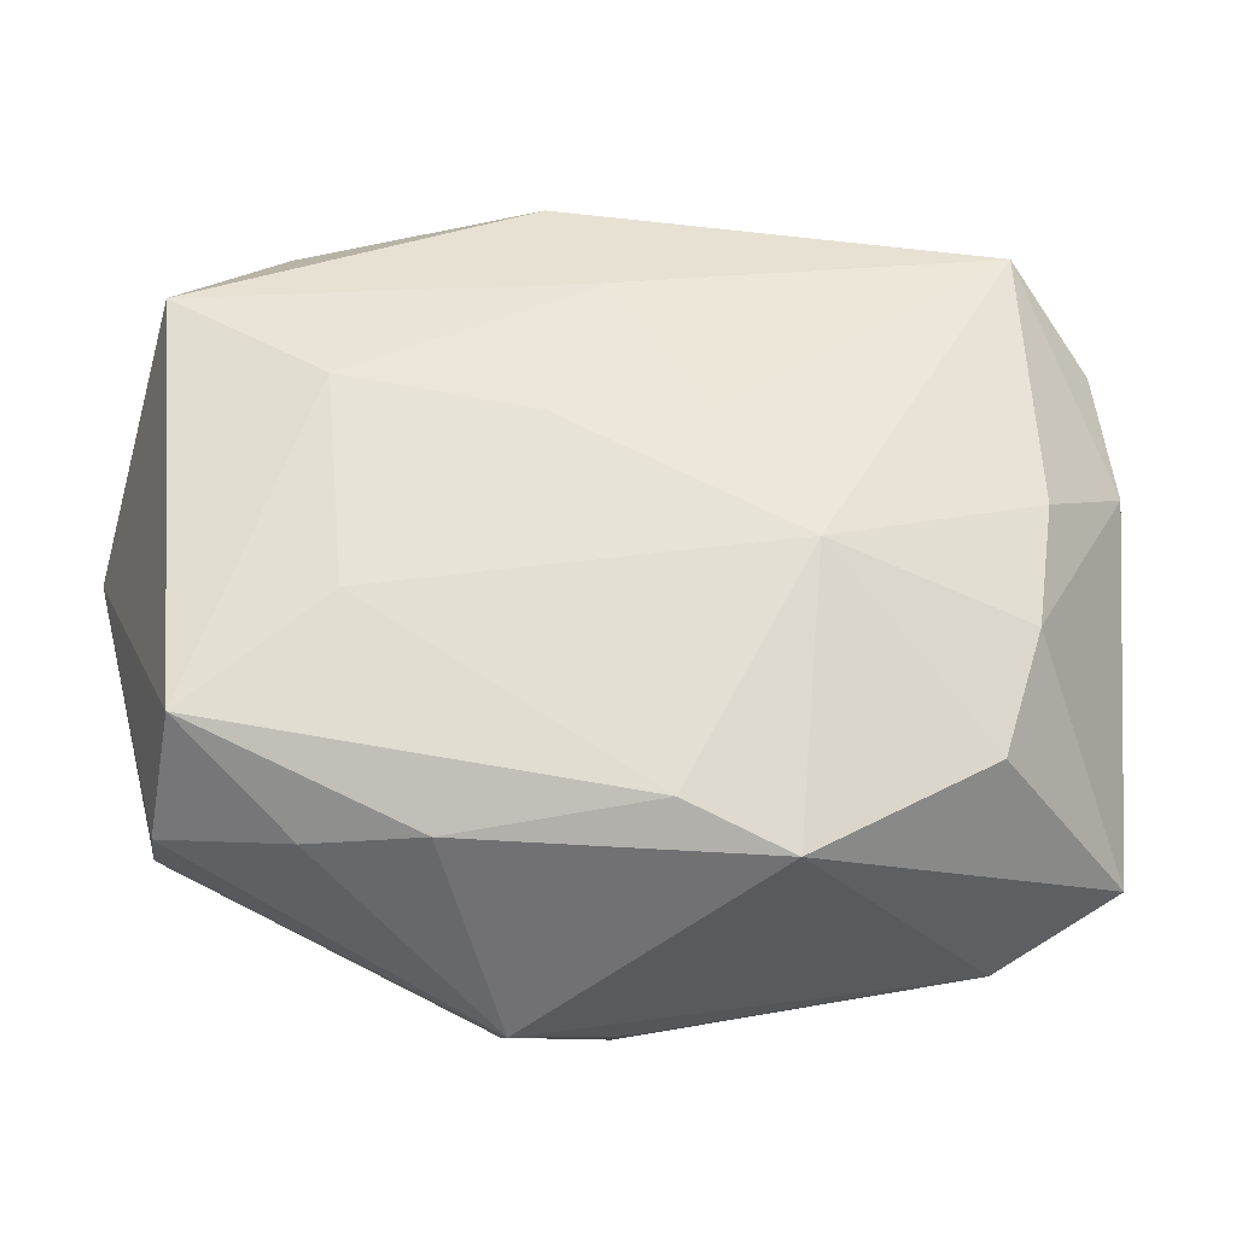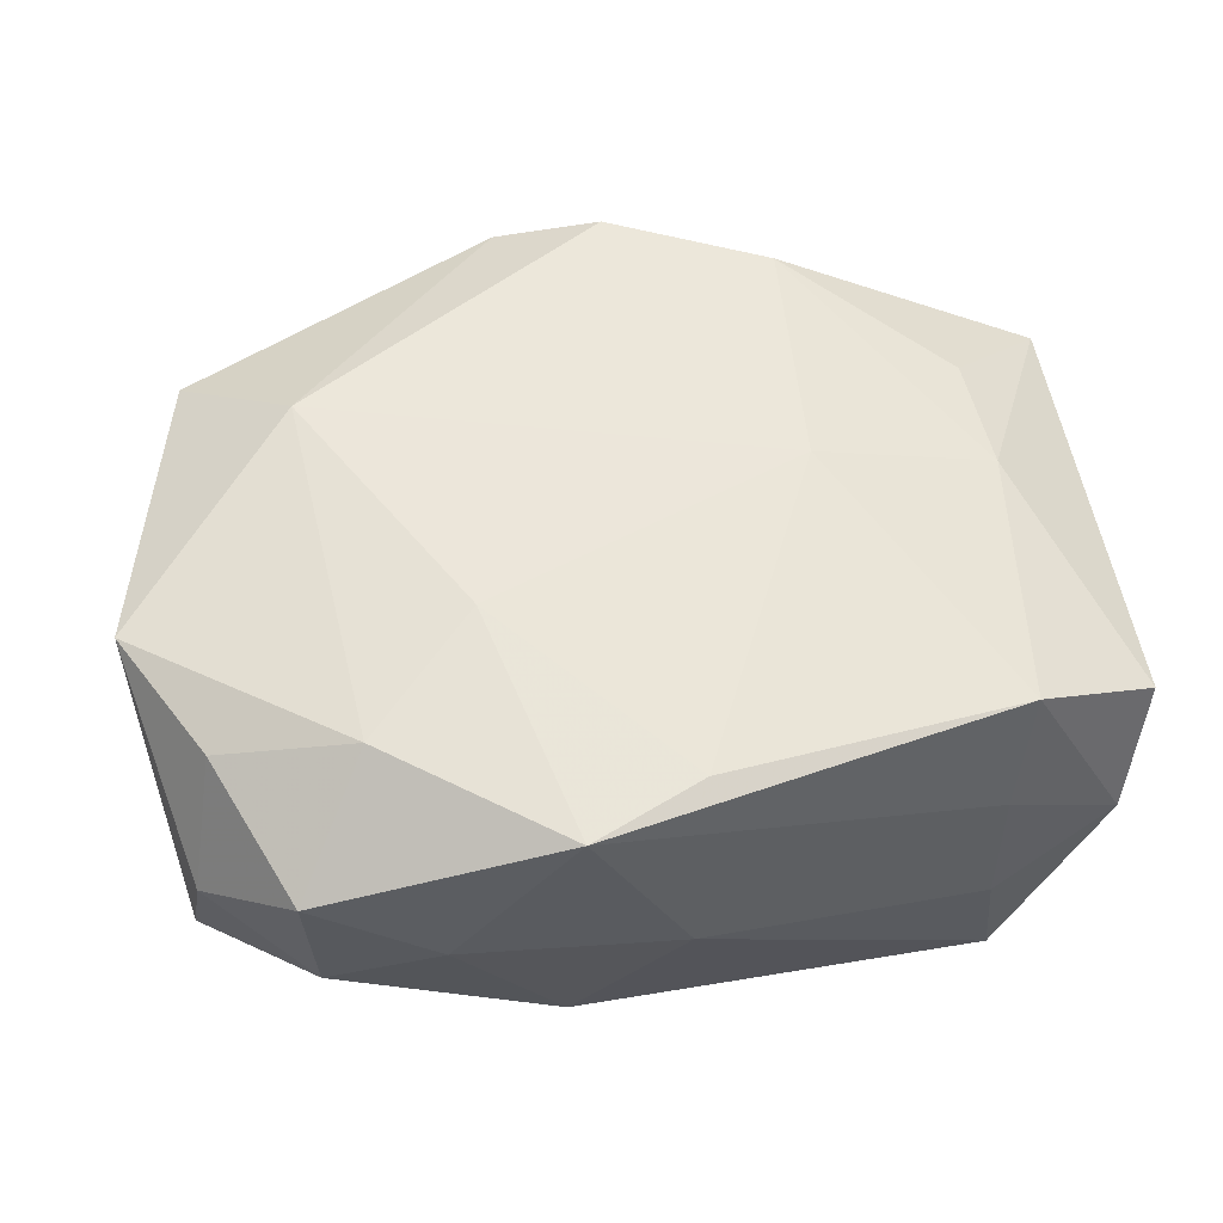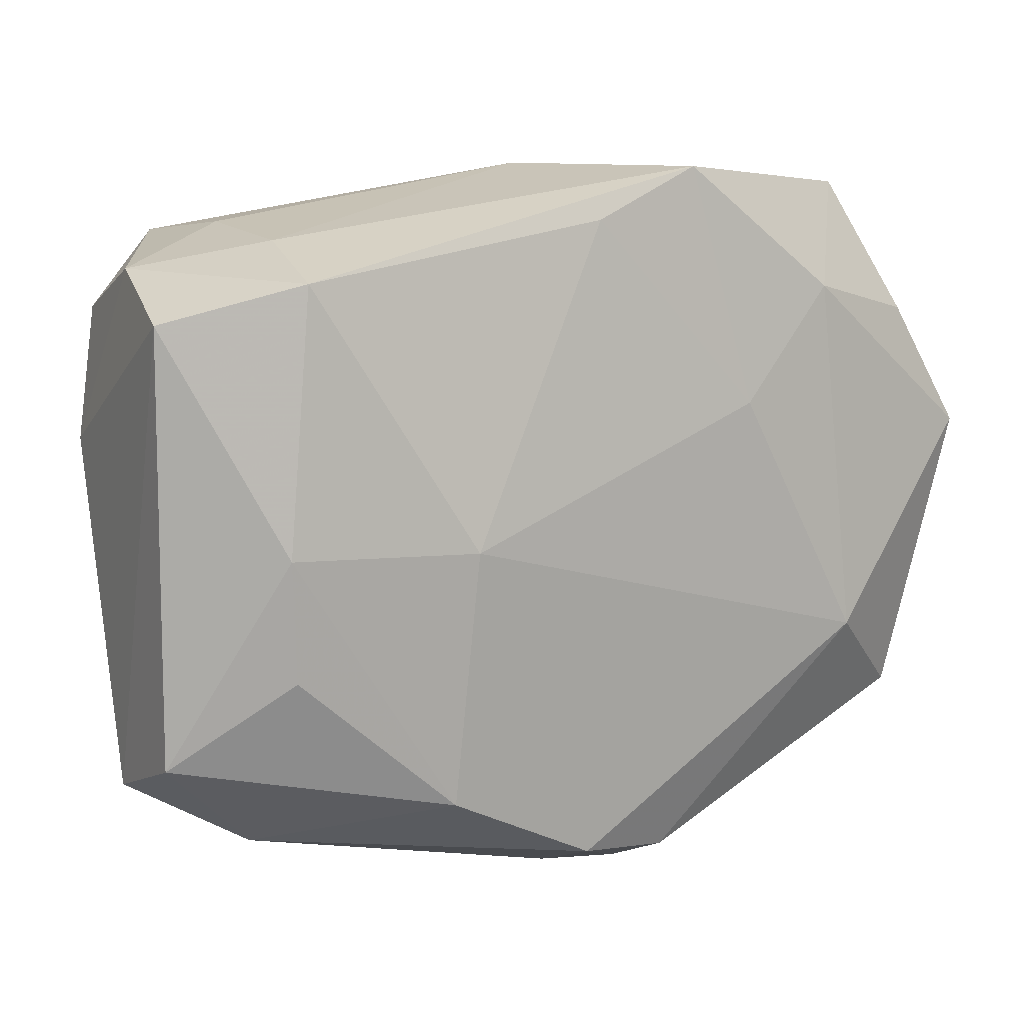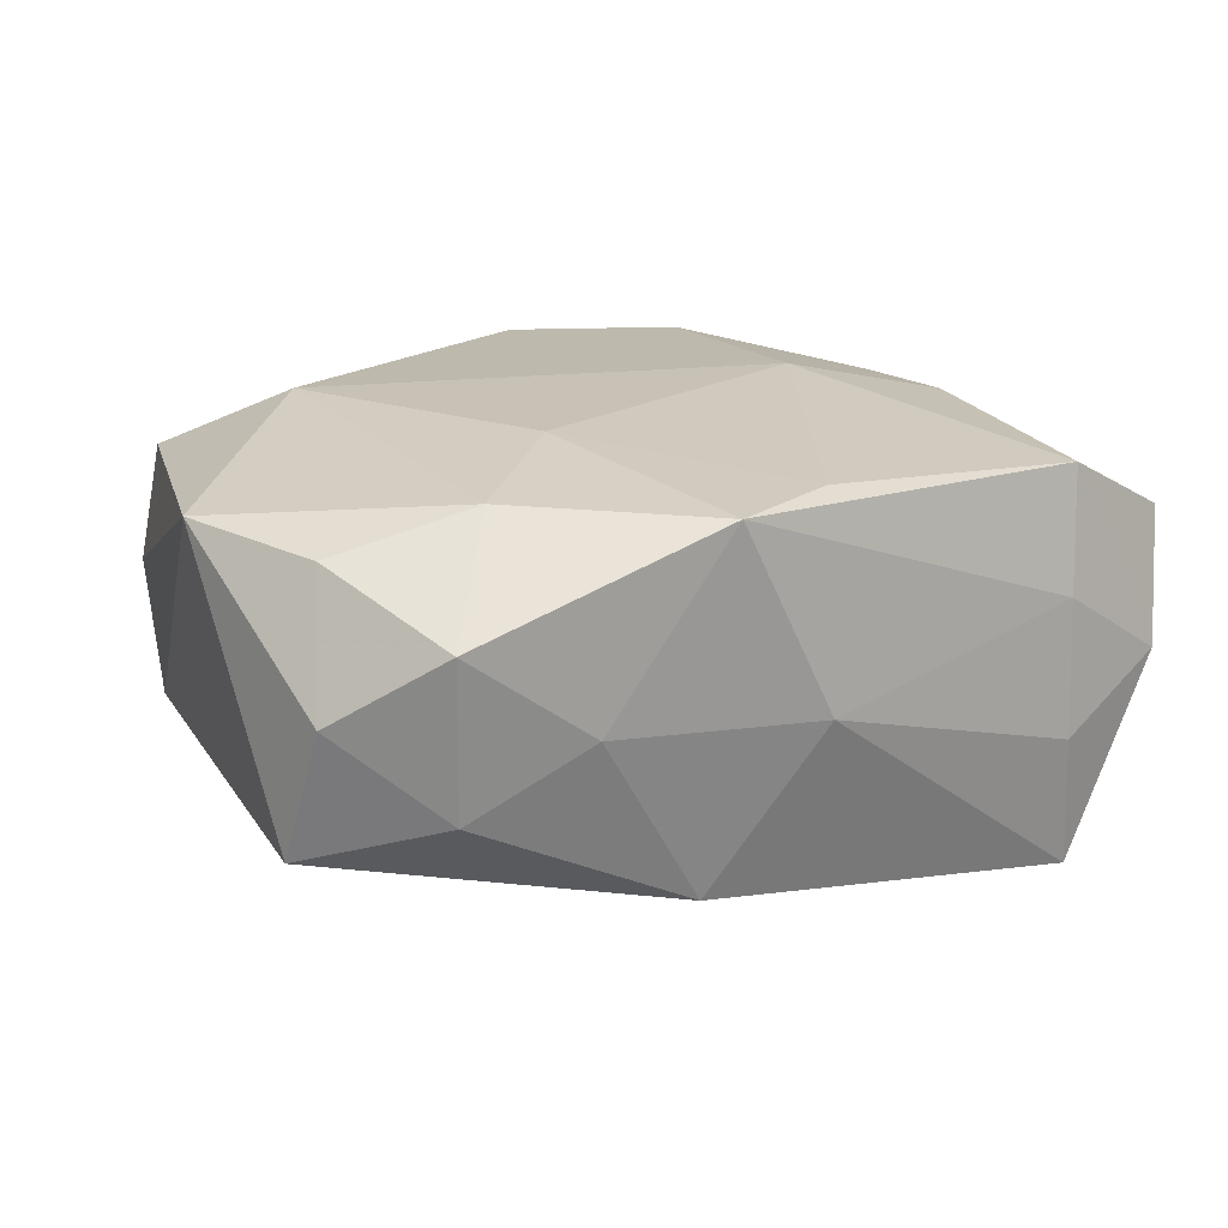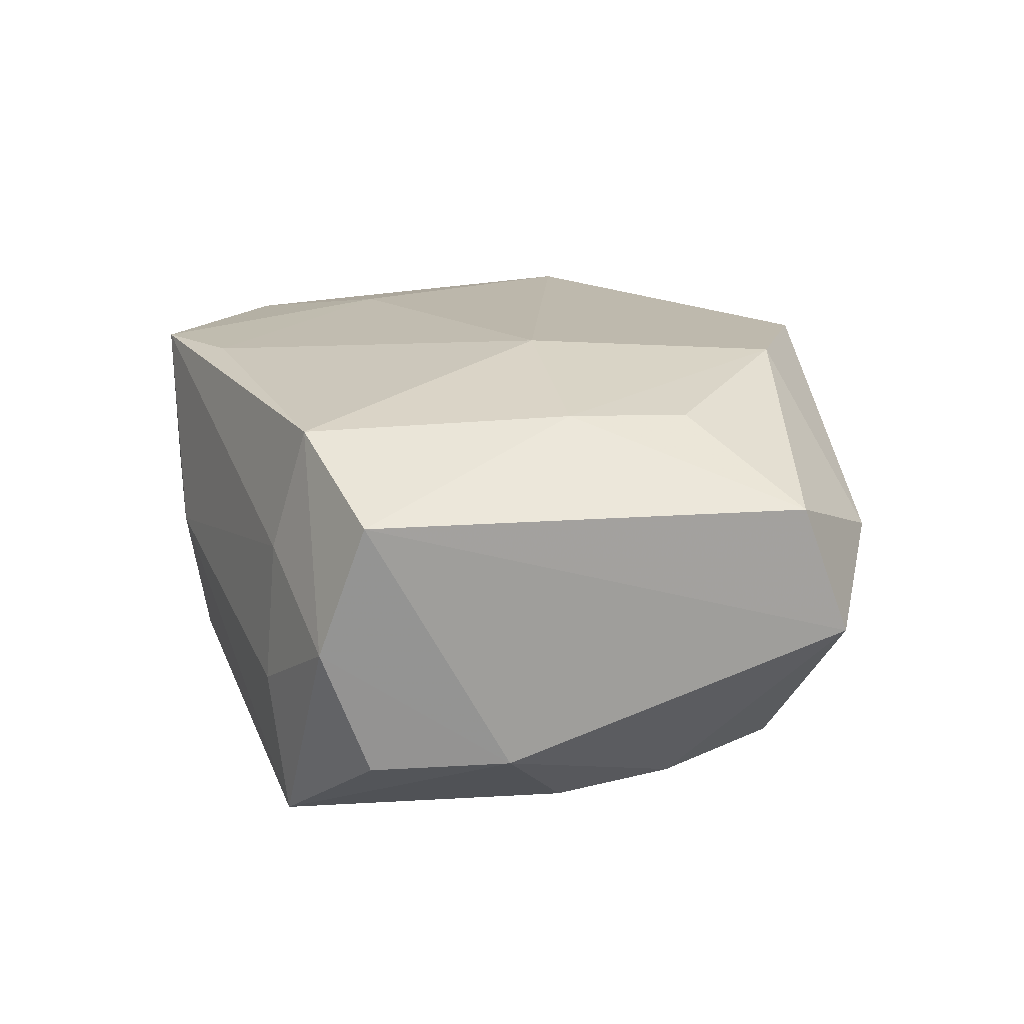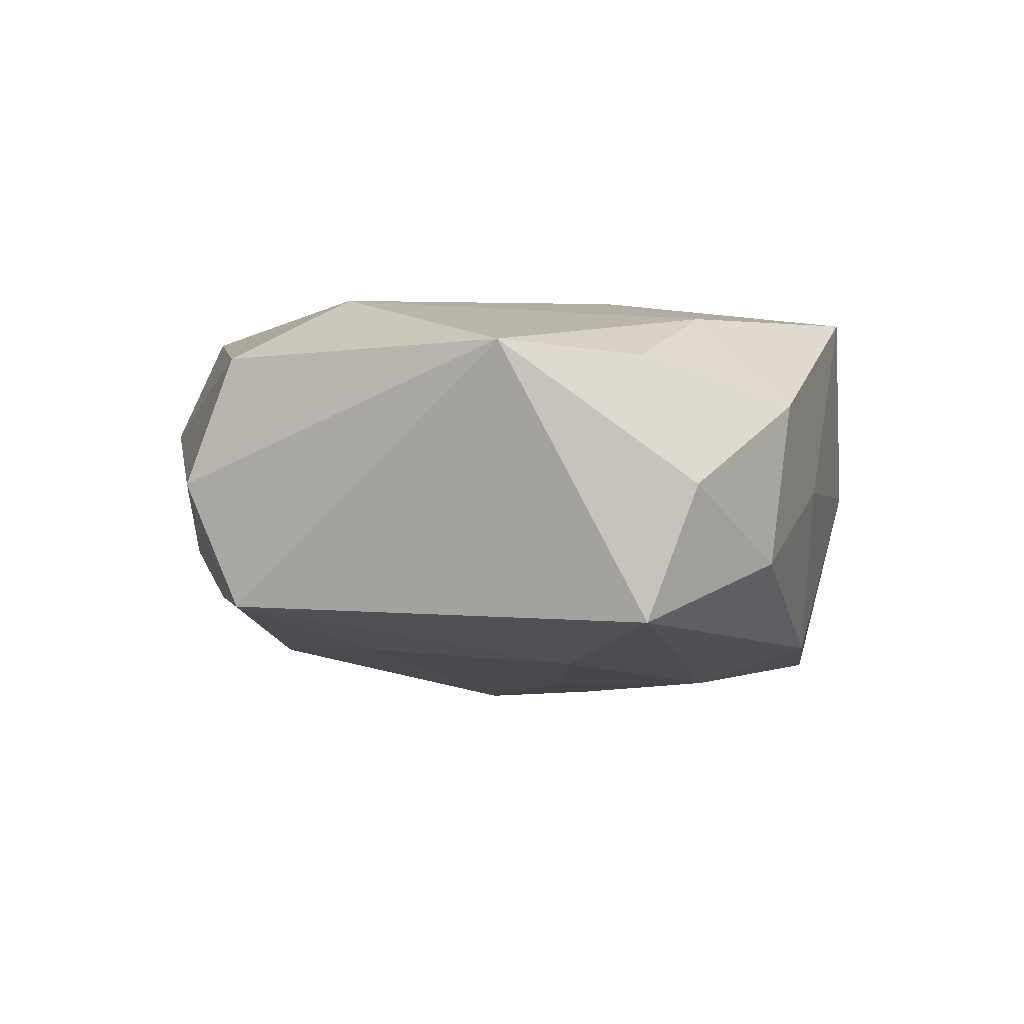
<metadata>
{"format":"obj","ext":"obj","renderer":"f3d","projection":"perspective","resolution":1024,"background":"white","views":[{"elev":-33.0,"azim":167.6,"up":"+Y"},{"elev":54.2,"azim":170.6,"up":"+Z"},{"elev":11.6,"azim":-31.6,"up":"+Y"},{"elev":19.0,"azim":152.1,"up":"+Z"},{"elev":14.5,"azim":-102.8,"up":"+Z"},{"elev":3.0,"azim":102.9,"up":"+Z"}]}
</metadata>
<code>
v 0.02241 0.01036 -0.005008
v 0.00585 0.01613 -0.007956
v -0.01455 0.01446 0.002022
v 0.003382 0.01032 -0.01034
v -0.0209 0.003937 -0.007861
v 0.01114 0.01716 0.0007326
v 0.02004 -0.01115 0.007527
v 0.02162 0.01263 0.00153
v -0.02057 0.0131 -0.001811
v -0.0004962 0.01537 0.009499
v -0.01692 4.468e-05 0.008394
v -0.01661 -0.005973 0.008121
v -0.008033 -0.0001477 0.01063
v -0.01648 -0.01563 0.001951
v -0.008975 -0.01284 0.009812
v 0.007962 0.005846 0.01063
v -0.01504 -0.005816 -0.01125
v 0.01519 0.005094 -0.008002
v -0.001003 0.00303 -0.01164
v 0.0003979 -0.01484 -0.009475
v 0.01719 0.01647 0.005169
v -0.001158 -0.01674 0.009712
v 0.01349 0.01143 0.009572
v 0.02369 0.003402 0.00835
v 0.02024 0.009709 0.007633
v 0.009545 -0.01563 -0.005494
v 0.02054 -0.0108 -0.004881
v 0.0148 -0.006618 0.01063
v -0.02152 -0.01294 -0.00208
v 0.00474 -0.02002 0.003323
v -0.005134 -0.003584 -0.01266
v -0.01557 0.01292 0.007946
v -0.0008099 -0.01875 0.004795
v -0.004744 -0.01686 -0.009268
v 0.01682 0.0156 -0.00257
v 0.006069 0.002904 -0.01022
v 0.0141 -0.005614 -0.007642
v 0.004124 -0.01762 0.008621
v 0.0003119 0.01769 -0.0001218
v -0.01574 0.0002025 -0.01179
v -0.01344 -0.01173 -0.01004
v 0.01464 -0.01504 -0.002612
v -0.01992 0.01064 -0.008018
v 0.02041 -0.01345 0.00124
v -0.01442 0.01494 -0.004752
v -0.02187 -0.01048 0.004315
v -0.02187 0.01104 0.004598
v 0.005056 0.0178 0.009432
v -0.01522 0.01412 -0.01149
f 27 1 24
f 48 16 23
f 23 21 48
f 10 32 13
f 48 32 10
f 13 16 10
f 10 16 48
f 3 32 48
f 9 32 3
f 13 32 11
f 24 1 8
f 48 21 6
f 25 23 24
f 21 23 25
f 24 8 25
f 25 8 21
f 38 22 30
f 30 7 38
f 44 7 30
f 44 27 24
f 24 7 44
f 28 7 24
f 24 23 28
f 28 23 16
f 28 16 13
f 28 38 7
f 13 22 28
f 22 38 28
f 30 22 33
f 20 34 31
f 30 34 26
f 26 20 27
f 34 20 26
f 47 32 9
f 47 11 32
f 39 3 48
f 48 6 39
f 35 6 21
f 35 8 1
f 21 8 35
f 19 36 31
f 1 27 18
f 11 47 46
f 42 44 30
f 30 26 42
f 27 44 42
f 42 26 27
f 9 3 45
f 3 39 45
f 2 35 1
f 2 39 6
f 6 35 2
f 37 18 27
f 27 20 37
f 37 20 31
f 31 36 37
f 36 18 37
f 29 46 47
f 15 22 13
f 13 11 15
f 14 33 22
f 22 15 14
f 14 15 46
f 46 29 14
f 14 29 34
f 14 34 30
f 30 33 14
f 4 2 1
f 1 18 4
f 4 18 36
f 36 19 4
f 49 45 39
f 39 2 49
f 49 43 9
f 9 45 49
f 2 4 49
f 49 4 19
f 49 19 31
f 11 46 12
f 12 15 11
f 46 15 12
f 34 29 41
f 29 17 41
f 31 34 41
f 41 17 31
f 40 49 31
f 31 17 40
f 5 17 29
f 5 40 17
f 5 29 47
f 43 49 5
f 49 40 5
f 9 43 5
f 5 47 9

</code>
